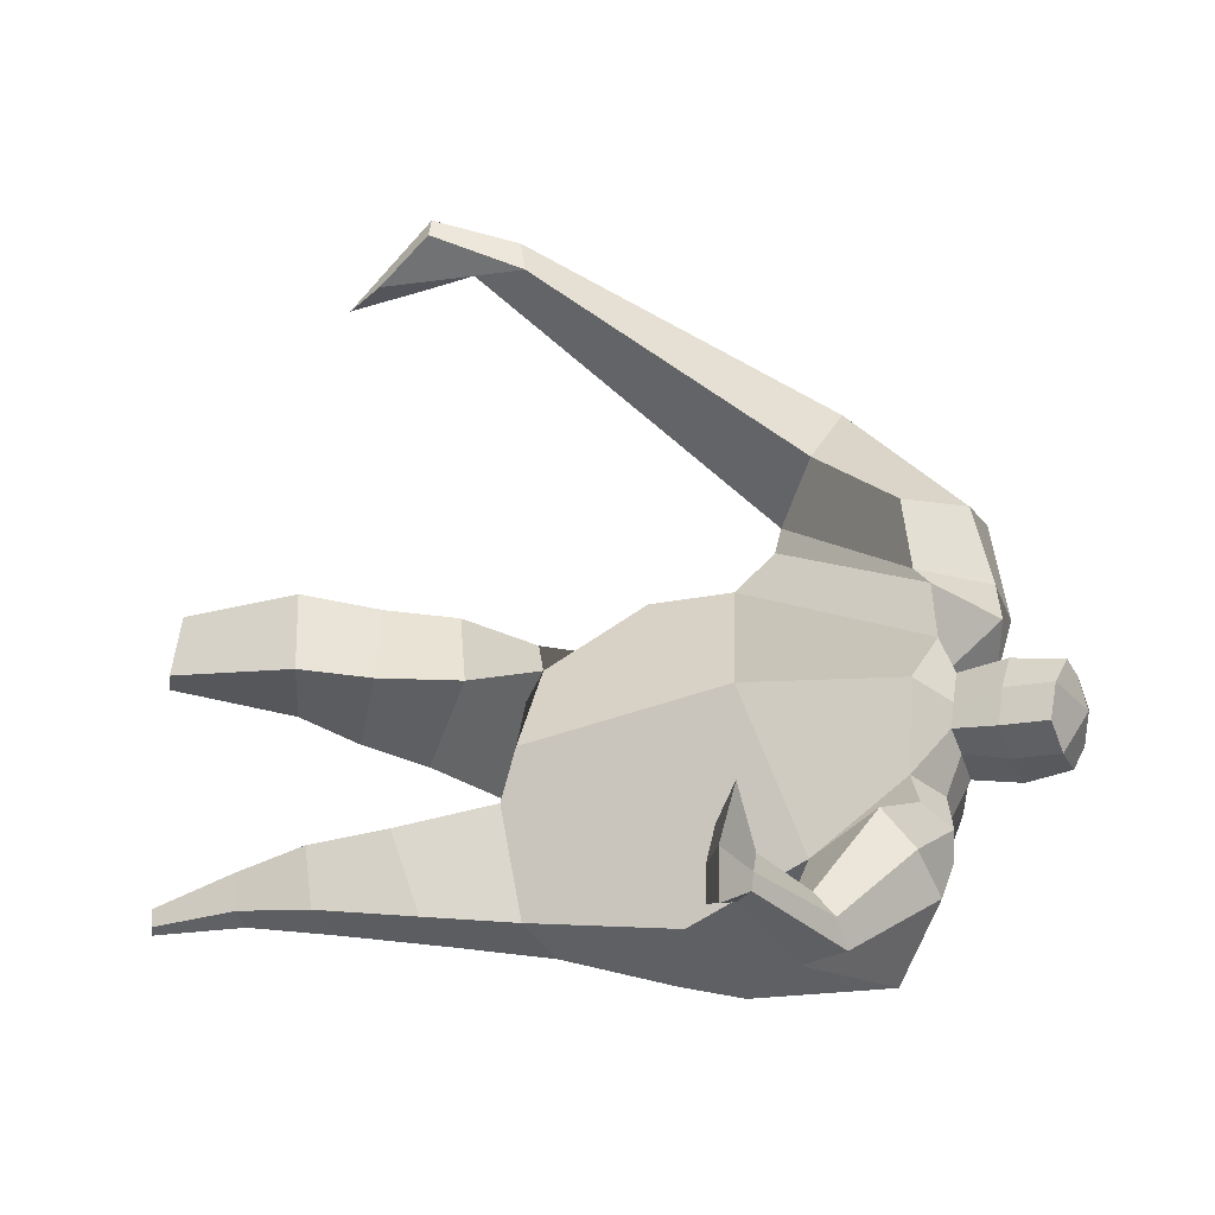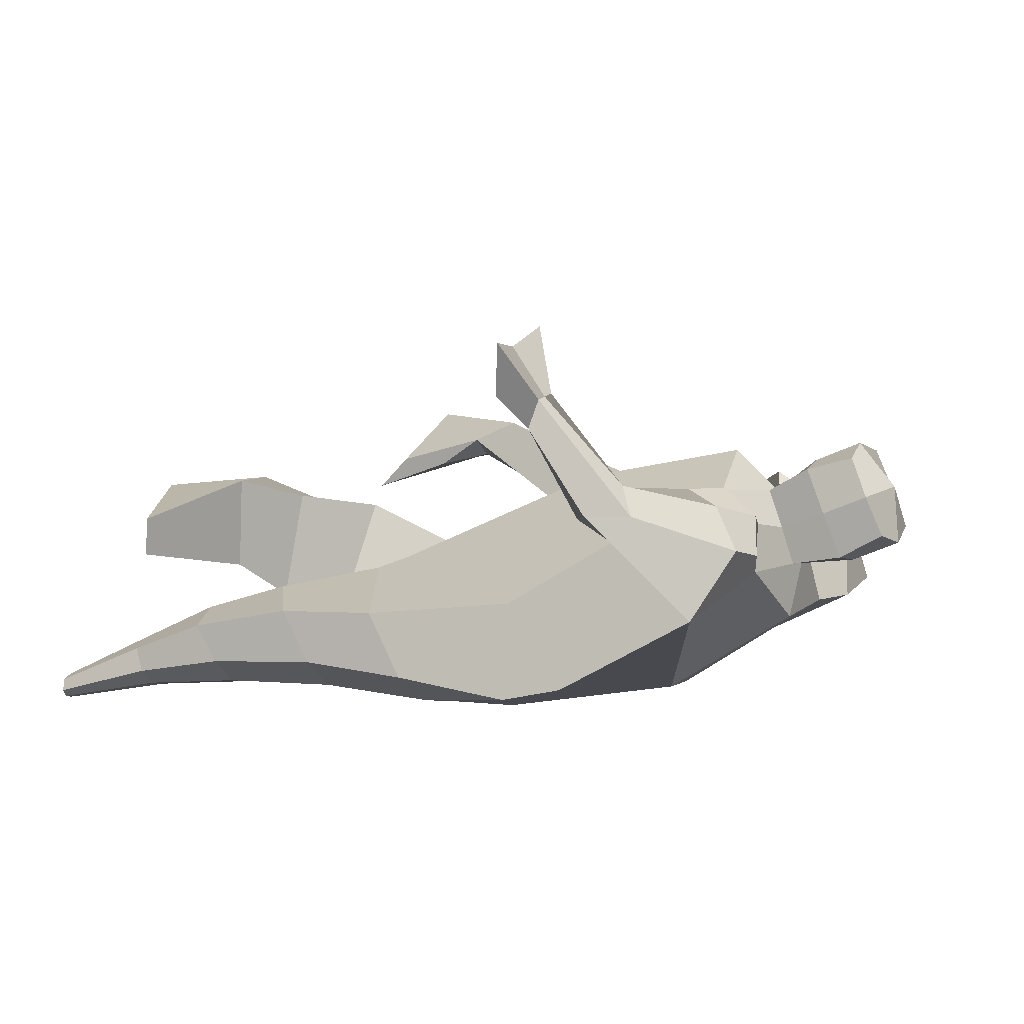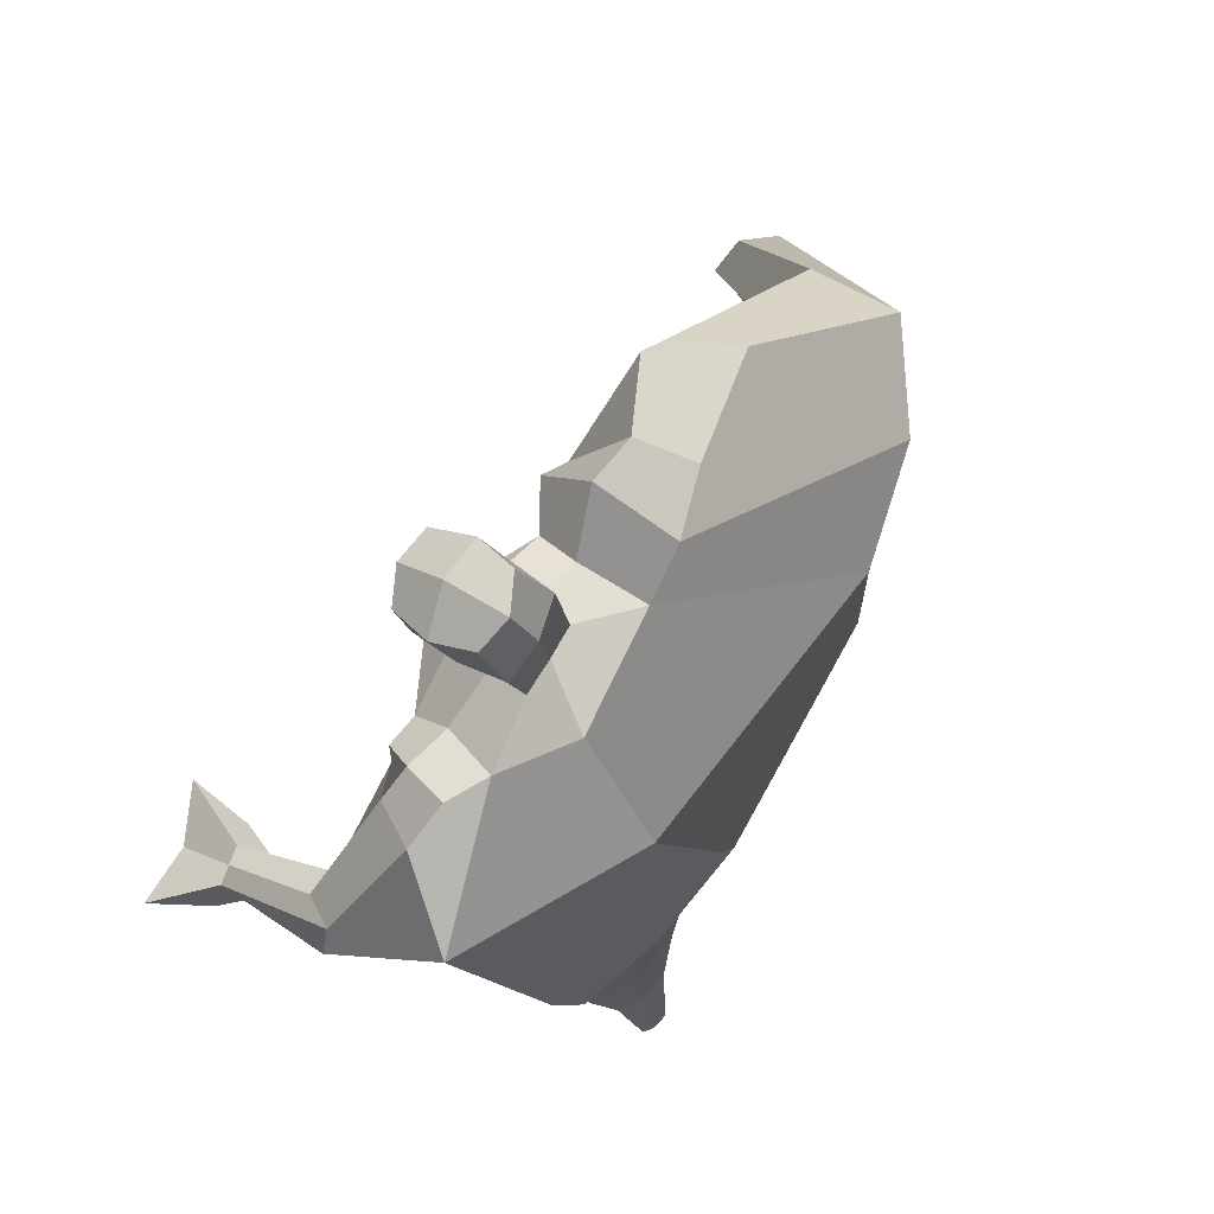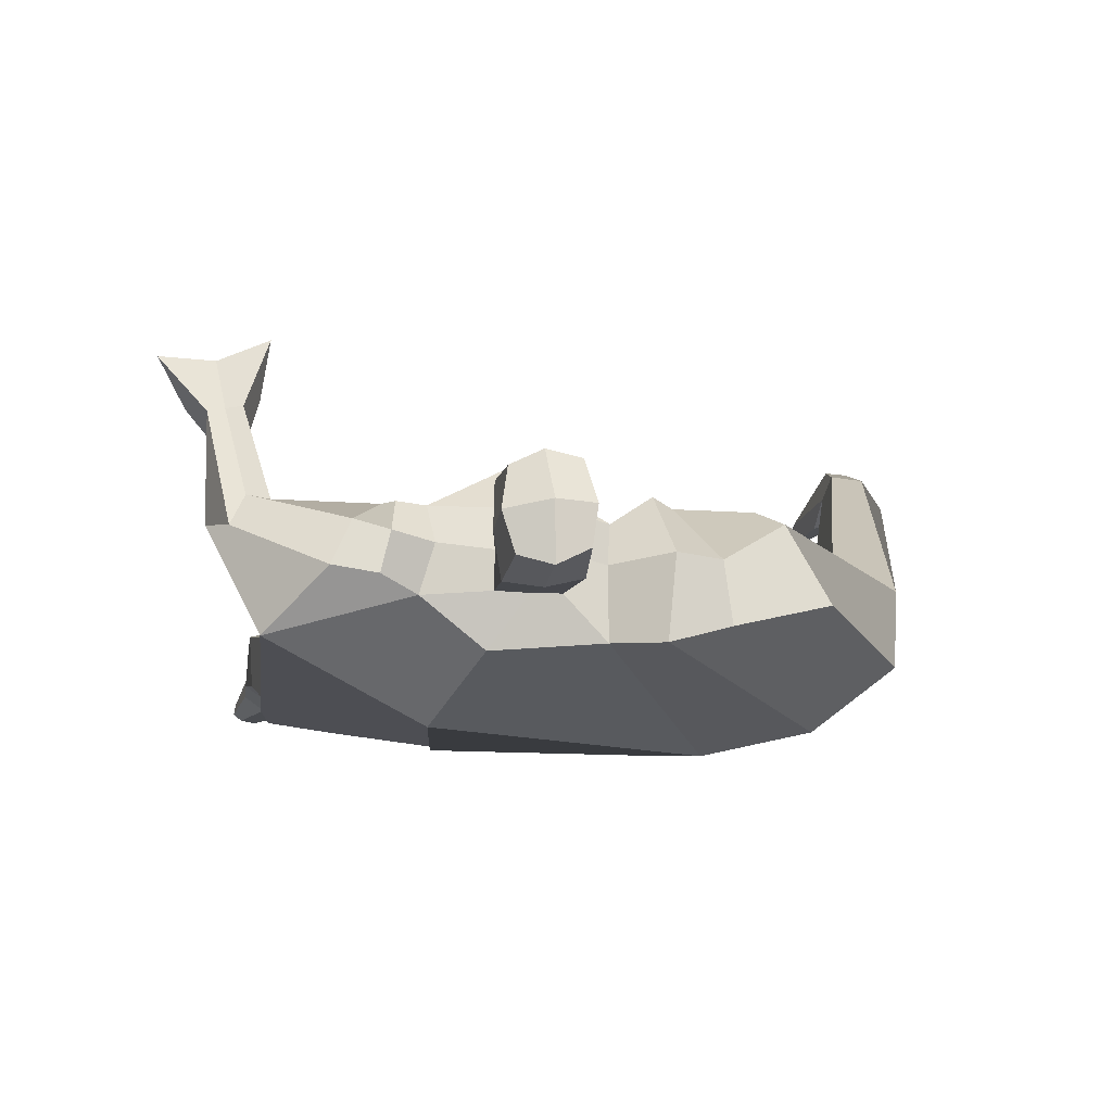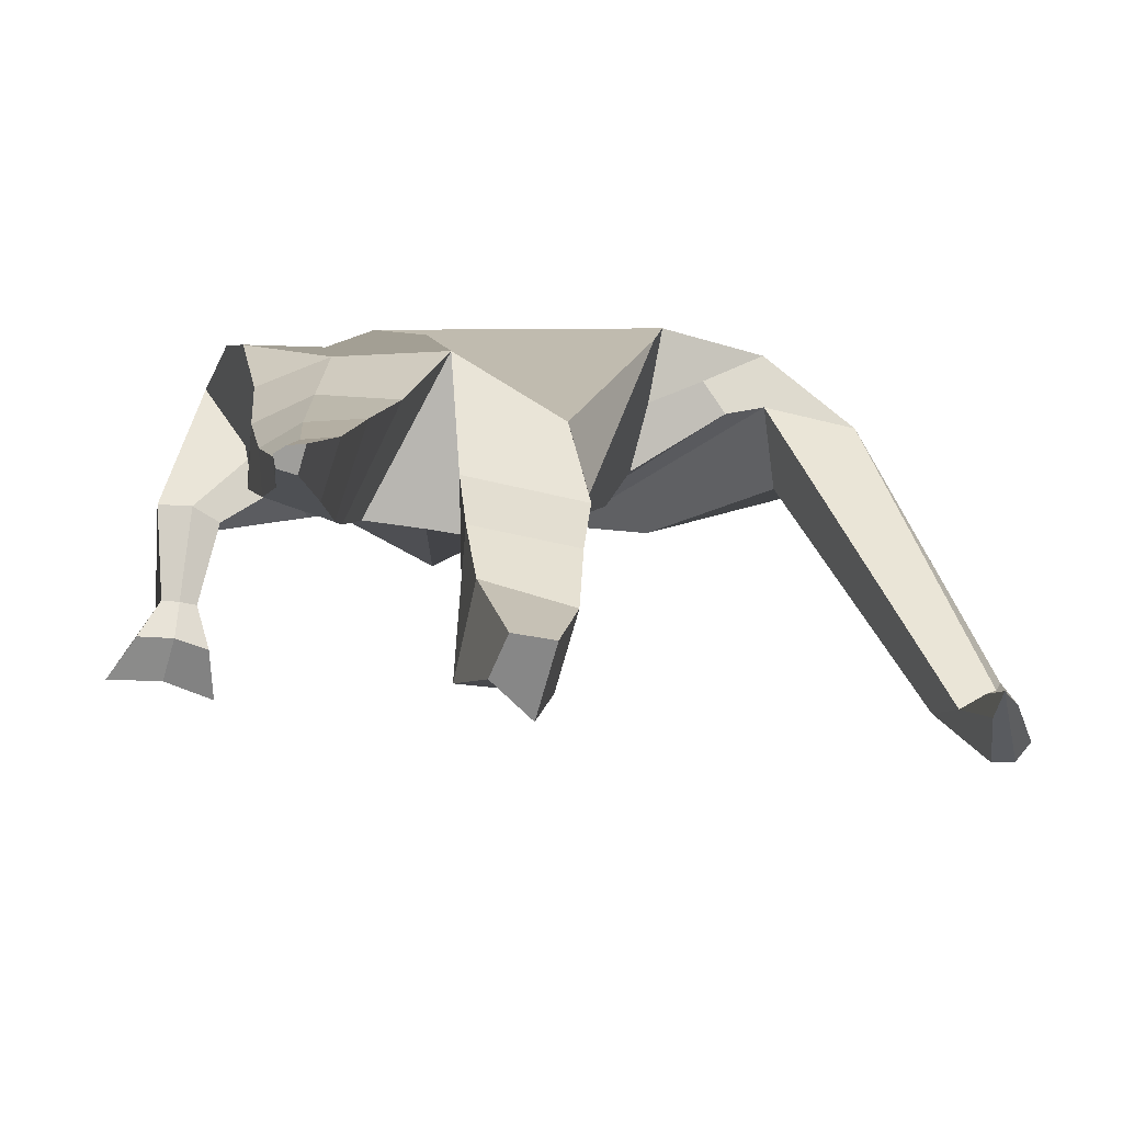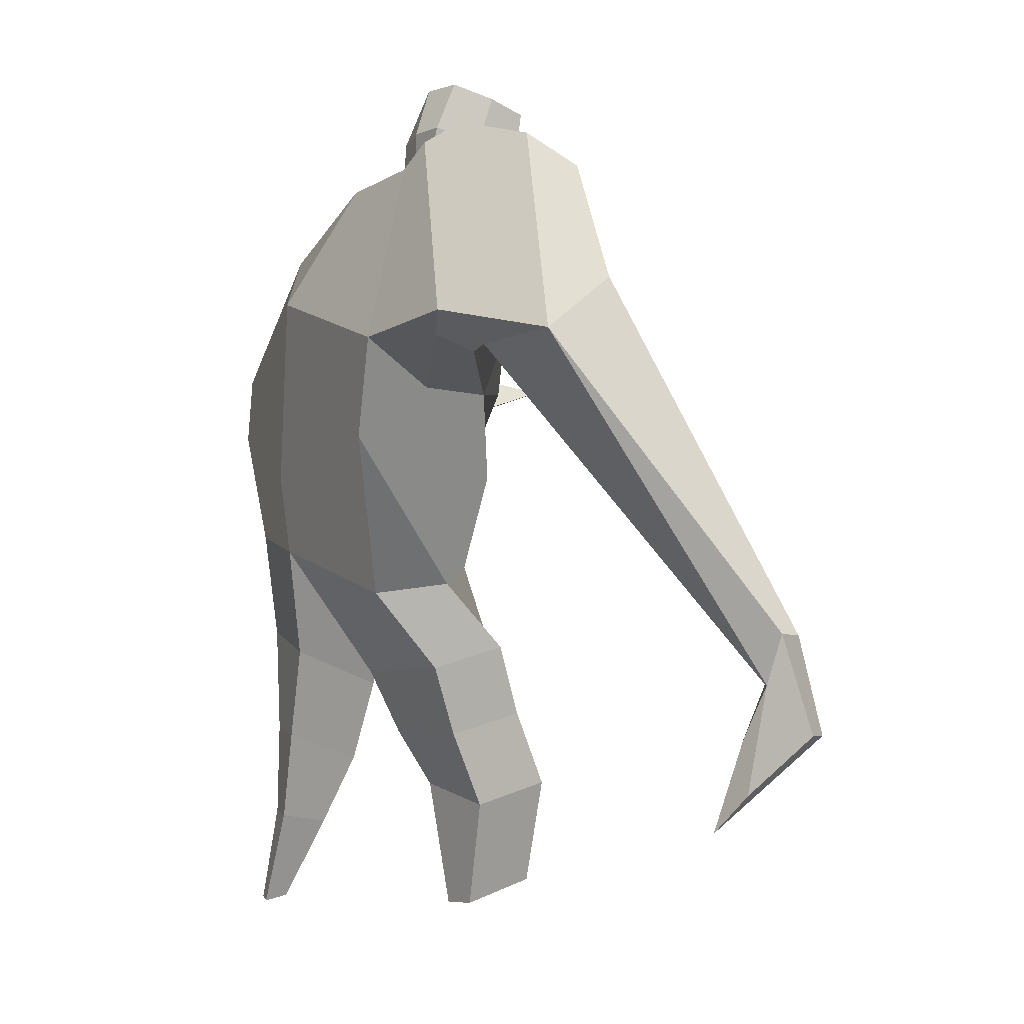
<metadata>
{"format":"obj","ext":"obj","renderer":"f3d","projection":"perspective","resolution":1024,"background":"white","views":[{"elev":53.8,"azim":88.2,"up":"+Z"},{"elev":3.8,"azim":101.7,"up":"+Z"},{"elev":72.2,"azim":120.3,"up":"+Y"},{"elev":-0.9,"azim":159.6,"up":"+Z"},{"elev":-74.8,"azim":174.1,"up":"+Y"},{"elev":7.0,"azim":-117.7,"up":"+Y"}]}
</metadata>
<code>
o monstruo_grande
v 0.4916 1.982 0.3139
v 0.5279 1.124 0.04162
v -0.6466 1.838 0.1111
v -0.275 1.207 0.2233
v 0.7982 2.242 0.06846
v 0.618 1.602 -0.2254
v -0.7103 2.043 -0.3354
v -0.6709 1.723 -0.3534
v -0.2386 2.434 0.4033
v 0.2977 2.289 0.4582
v -0.3862 2.418 0.4885
v -1.061 2.142 -0.2598
v -0.1773 2.582 0.04501
v 0.3586 2.405 0.1889
v -0.9478 2.002 -0.07799
v -0.3313 2.672 0.04926
v -0.756 2.362 0.4465
v -1.394 2.097 -0.05408
v -1.151 2.122 0.1873
v -0.8621 2.69 0.1565
v -0.5135 2.733 0.09688
v -0.4694 2.375 0.4533
v -1.076 2.033 -0.1073
v -1.88 0.8777 0.5889
v -1.765 0.8549 0.6577
v -1.714 0.6785 0.4629
v -1.784 0.6924 0.4209
v 0.4117 2.188 0.4655
v 0.6193 2.368 0.2792
v 0.4013 2.308 0.4704
v 0.4819 2.421 0.2536
v 0.6832 1.916 0.4422
v 0.8946 1.92 0.4022
v 0.7003 1.967 0.4841
v 0.8515 2.062 0.4013
v 0.7224 1.754 0.6857
v 0.8369 1.732 0.6746
v 0.7445 1.788 0.7837
v 0.8564 1.769 0.7656
v 0.665 1.679 0.8105
v 0.8981 1.64 0.7768
v 0.6422 1.73 0.9994
v 0.9928 1.666 0.9428
v -0.07465 2.469 0.4427
v 0.1318 2.43 0.449
v -0.04043 2.558 0.193
v 0.1598 2.514 0.2015
v -0.02078 2.782 0.5809
v 0.1848 2.71 0.5624
v -0.007867 2.885 0.3226
v 0.1974 2.812 0.3034
v -0.4989 1.192 0.04584
v -0.4113 1.165 -0.1779
v -0.04076 1.269 -0.3365
v -0.6826 1.873 -0.1156
v 0.5379 1.228 -0.1725
v 0.3172 1.273 -0.2812
v 0.04447 1.516 -0.3315
v -0.01899 1.117 0.1834
v 0.6061 2.054 0.2369
v -0.2106 2.486 0.2776
v -0.3619 2.661 0.3178
v -0.8657 2.055 -0.1703
v 0.308 2.408 0.3454
v -0.7511 2.59 0.4033
v -1.32 2.242 0.199
v -0.5146 2.659 0.2943
v -1.839 0.8654 0.6512
v -1.714 0.5699 0.3453
v 0.5299 2.293 0.4173
v 0.4447 2.413 0.382
v 0.774 1.878 0.3853
v 0.7919 2.027 0.4947
v 0.7786 1.743 0.6772
v 0.8005 1.778 0.7746
v 0.7759 1.646 0.7726
v 0.8072 1.676 0.9327
v -0.05965 2.512 0.3161
v 0.1435 2.474 0.324
v -0.04564 2.836 0.4513
v 0.2225 2.759 0.4338
v -1.626 1.177 0.6262
v -1.675 1.004 0.5498
v -1.825 1.188 0.5093
v -1.783 1.026 0.485
v -1.718 0.848 0.4443
v -1.758 1.163 0.6146
v -0.03332 1.786 0.4826
v 0.2396 2.111 -0.2192
v 0.1808 2.506 0.02395
v 0.0296 2.308 0.581
v 0.05438 2.535 0.195
v 0.03394 2.448 0.4447
v 0.0967 2.863 0.2738
v 0.08007 2.731 0.6103
v 0.09189 2.849 0.4634
v 0.1926 2.673 0.2279
v 0.174 2.56 0.5233
v -0.06234 2.618 0.5341
v -0.04484 2.733 0.2363
v -0.07102 2.677 0.3851
v 0.1982 2.617 0.3756
v 0.07406 2.711 0.2112
v 0.05552 2.58 0.549
v 0.5918 1.615 0.09082
v -0.568 1.55 0.1639
v 0.692 1.806 -0.1759
v 0.1742 1.065 0.1629
v -0.2456 0.04074 0.2912
v -0.3809 0.0914 0.4137
v -0.4202 0.04771 0.1686
v -0.2881 0.01954 0.1518
v 0.3471 -0.04836 -0.2411
v 0.272 -0.05537 -0.3156
v 0.3556 -0.05039 -0.2797
v 0.3235 -0.05365 -0.3053
v 0.2883 -0.04927 -0.2297
v 0.07789 0.8913 -0.2525
v 0.1536 0.5766 -0.257
v 0.2071 0.2715 -0.268
v 0.2434 0.2236 -0.09621
v 0.2157 0.4557 0.01436
v 0.211 0.7232 0.09271
v 0.3652 0.2329 -0.1212
v 0.4212 0.4759 -0.02848
v 0.494 0.8132 0.03808
v 0.3325 0.9224 -0.2352
v 0.3337 0.5721 -0.2292
v 0.3142 0.2686 -0.2494
v 0.3817 0.2564 -0.1986
v 0.4482 0.5527 -0.1473
v 0.5072 0.9013 -0.1338
v -0.1492 0.9649 0.3622
v -0.1463 0.6875 0.3926
v -0.1509 0.4509 0.4457
v -0.4356 0.45 0.4455
v -0.4393 0.7075 0.3454
v -0.4501 0.9488 0.2749
v -0.4784 0.4088 0.1796
v -0.4818 0.6682 0.07733
v -0.4978 0.9067 0.000853
v -0.1077 0.8349 -0.06133
v -0.1419 0.6211 0.0281
v -0.187 0.4292 0.1292
f 89 7 13 90
f 8 7 89 58 54 53
f 6 56 57
f 3 106 4 59 88
f 6 107 5 60 1 105 2 56
f 61 13 16 62
f 5 14 31 29
f 88 1 10 91
f 67 21 20 65
f 13 7 12 16
f 3 9 11 15
f 55 3 15 63
f 66 19 17 65
f 23 22 17 19
f 83 82 25 26
f 15 11 22 23
f 62 16 21 67
f 69 26 25 68
f 87 84 24 68
f 86 83 26 69
f 84 85 27 24
f 70 29 31 71
f 70 28 34 73
f 10 1 28 30
f 64 10 30 71
f 34 32 36 38
f 60 5 33 72
f 5 29 35 33
f 28 1 32 34
f 37 39 43 41
f 73 34 38 75
f 33 35 39 37
f 72 33 37 74
f 76 41 43 77
f 74 37 41 76
f 38 36 40 42
f 75 38 42 77
f 102 97 51 81
f 91 10 45 93
f 90 13 46 92
f 61 9 44 78
f 64 14 47 79
f 96 94 50 80
f 101 99 48 80
f 104 98 49 95
f 103 100 50 94
f 8 53 52
f 8 52 4 106 3 55 7
f 54 58 89 5 107 6 57
f 100 101 80 50
f 95 96 80 48
f 10 64 79 45
f 13 61 78 46
f 98 102 81 49
f 39 75 77 43
f 36 74 76 40
f 40 76 77 42
f 32 72 74 36
f 35 73 75 39
f 1 60 72 32
f 14 64 71 31
f 29 70 73 35
f 28 70 71 30
f 85 86 69 27
f 82 87 68 25
f 27 69 68 24
f 11 62 67 22
f 18 66 65 20
f 7 55 63 12
f 22 67 65 17
f 9 61 62 11
f 19 66 87 82
f 12 18 20 21 16
f 66 18 84 87
f 23 19 82 83
f 49 81 96 95
f 97 103 94 51
f 99 104 95 48
f 81 51 94 96
f 14 90 92 47
f 9 91 93 44
f 3 88 91 9
f 5 89 90 14
f 44 93 104 99
f 47 92 103 97
f 45 79 102 98
f 46 78 101 100
f 92 46 100 103
f 93 45 98 104
f 78 44 99 101
f 79 47 97 102
f 59 4 52 53 54 108
f 136 110 109 135
f 121 120 114 117
f 139 111 110 136
f 135 109 112 144
f 144 112 111 139
f 111 112 109 110
f 117 114 116 115 113
f 124 121 117 113
f 120 129 116 114
f 130 124 113 115
f 129 130 115 116
f 57 56 132 127
f 127 132 131 128
f 128 131 130 129
f 56 2 126 132
f 132 126 125 131
f 131 125 124 130
f 54 57 127 118
f 118 127 128 119
f 119 128 129 120
f 2 108 123 126
f 126 123 122 125
f 125 122 121 124
f 108 54 118 123
f 123 118 119 122
f 122 119 120 121
f 54 142 141 53
f 142 143 140 141
f 143 144 139 140
f 4 133 142 54
f 133 134 143 142
f 134 135 144 143
f 53 141 138 52
f 141 140 137 138
f 140 139 136 137
f 52 138 133 4
f 138 137 134 133
f 137 136 135 134
f 105 1 88 59 108 2
f 86 85 83
f 83 85 18 23
f 63 15 23 18 12
f 84 18 85
l 52 106

</code>
